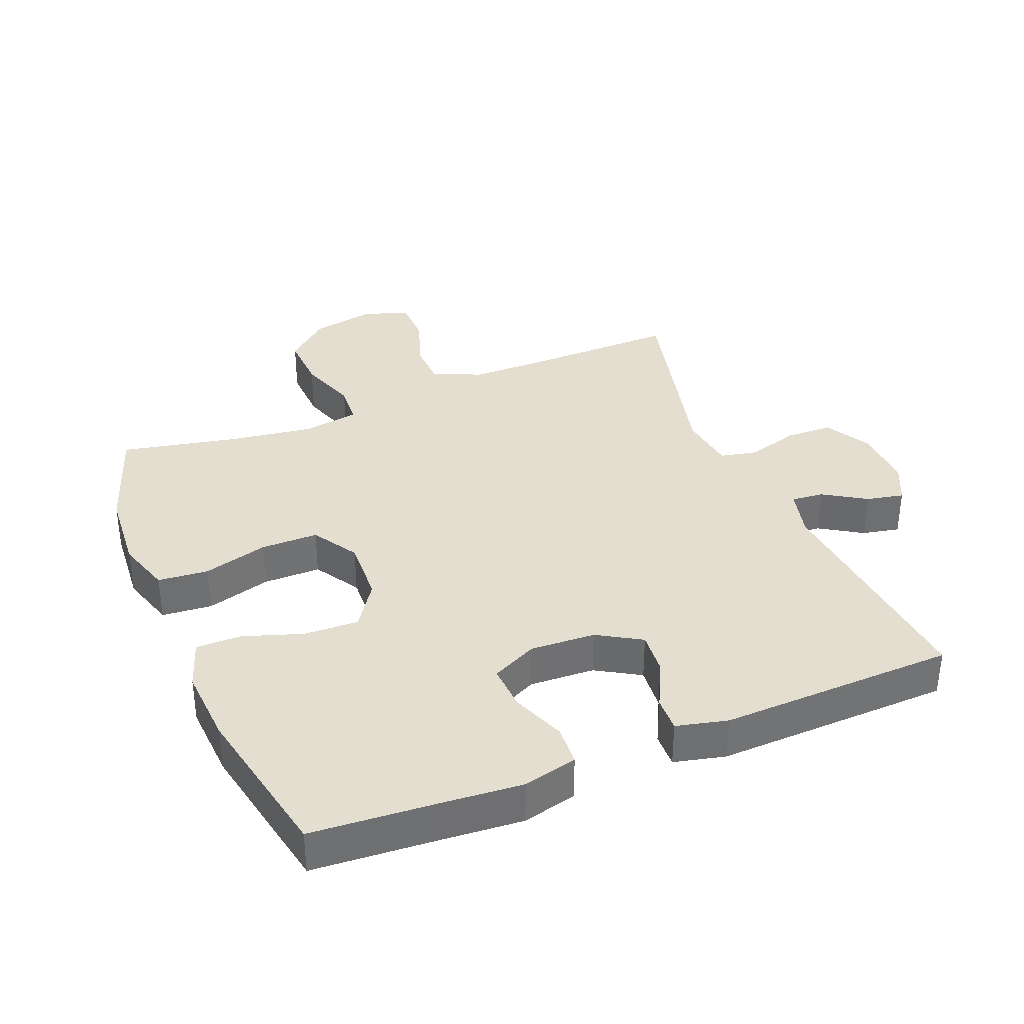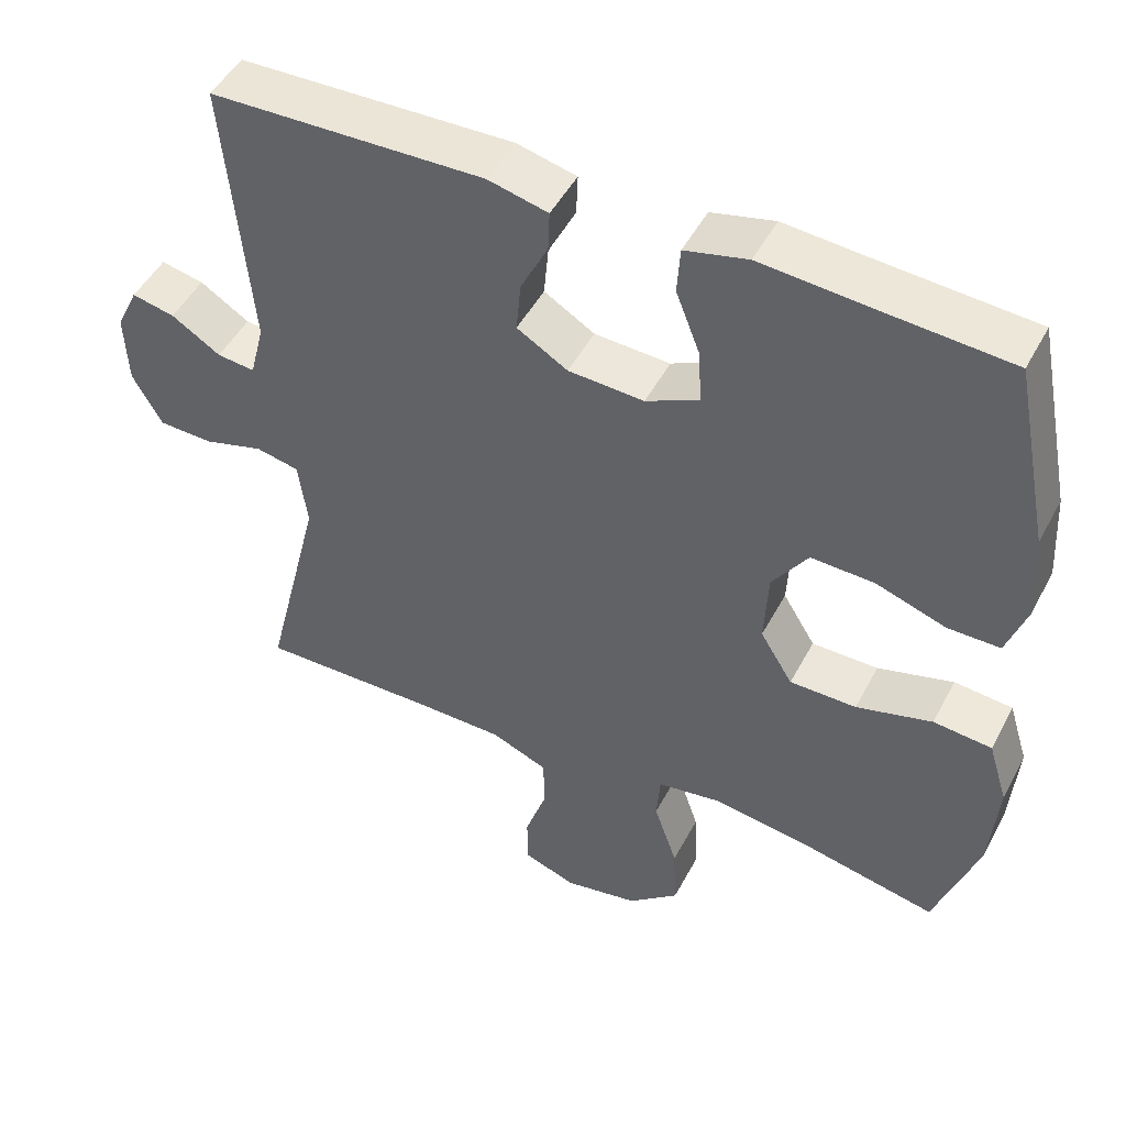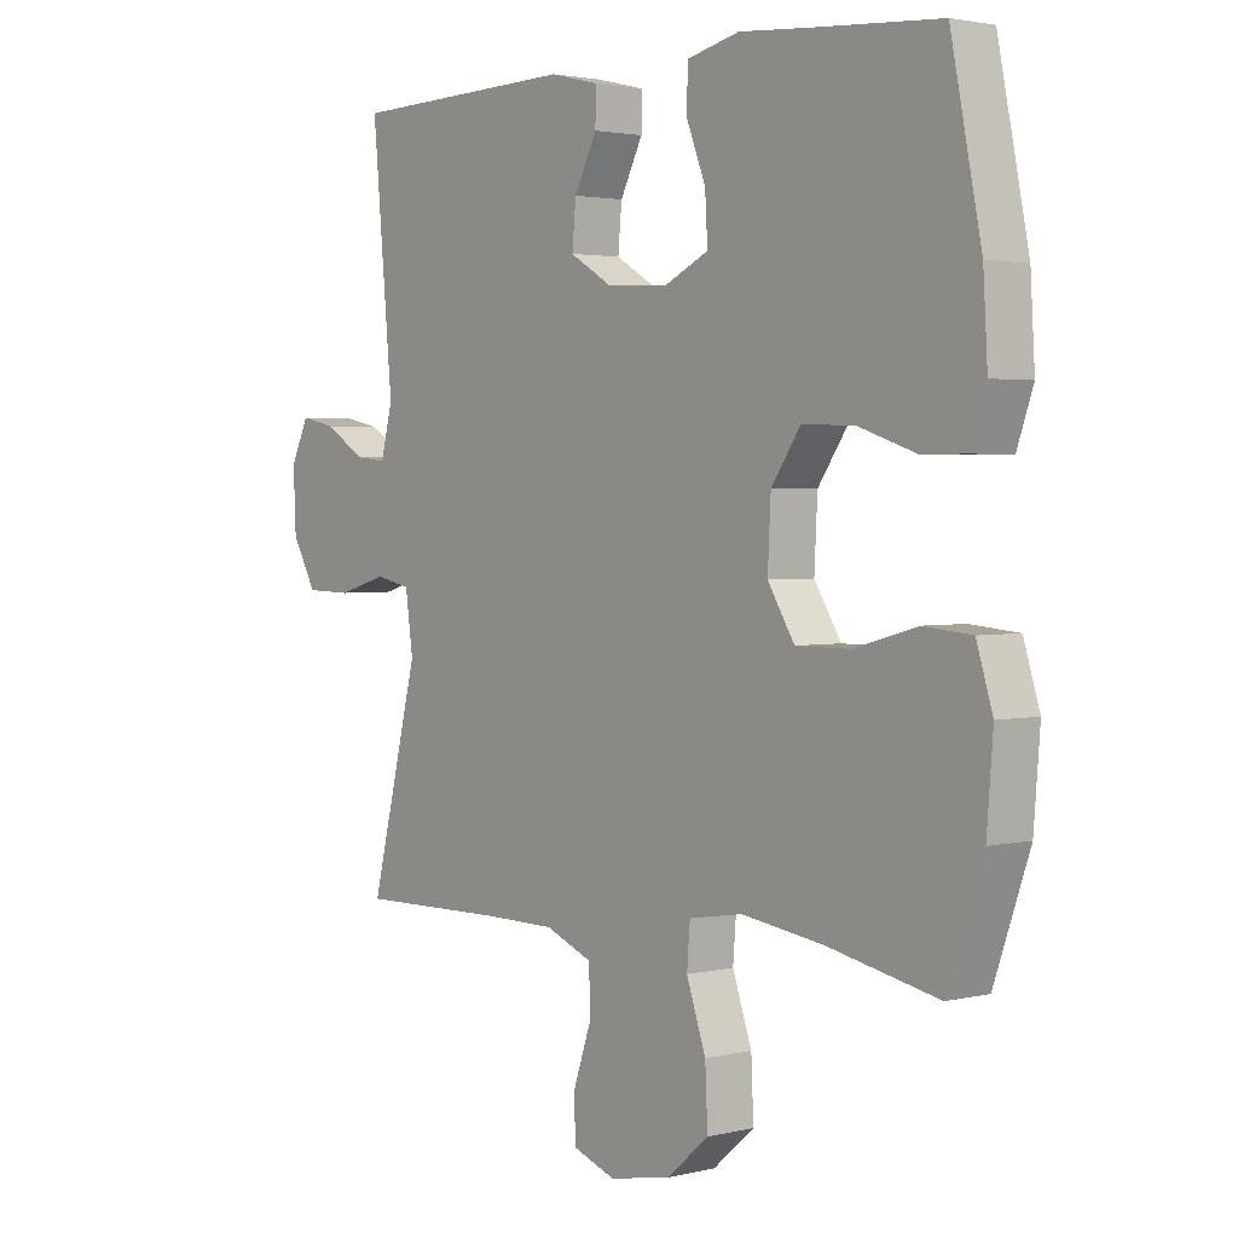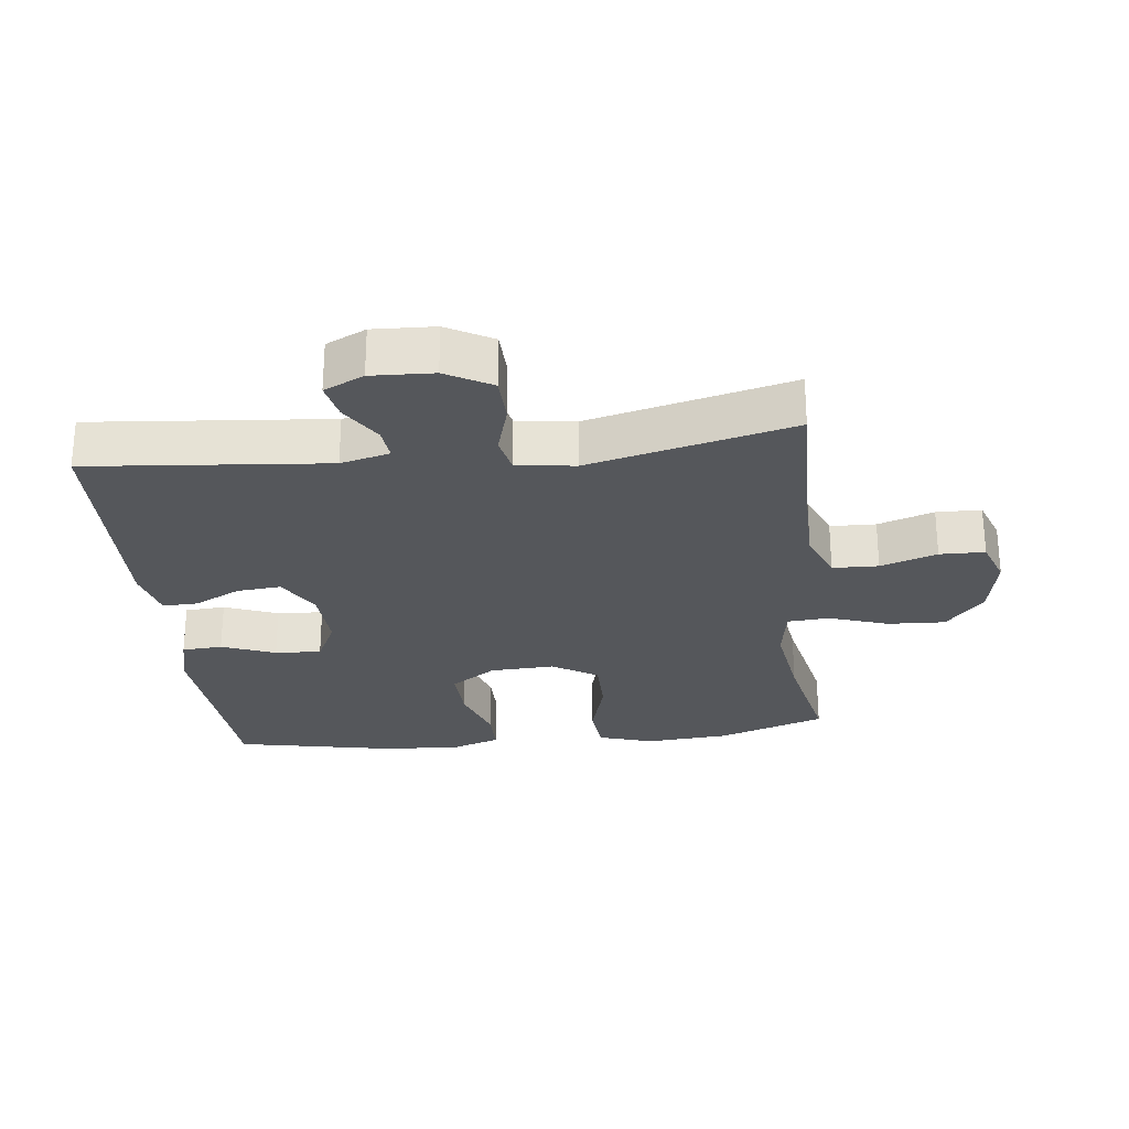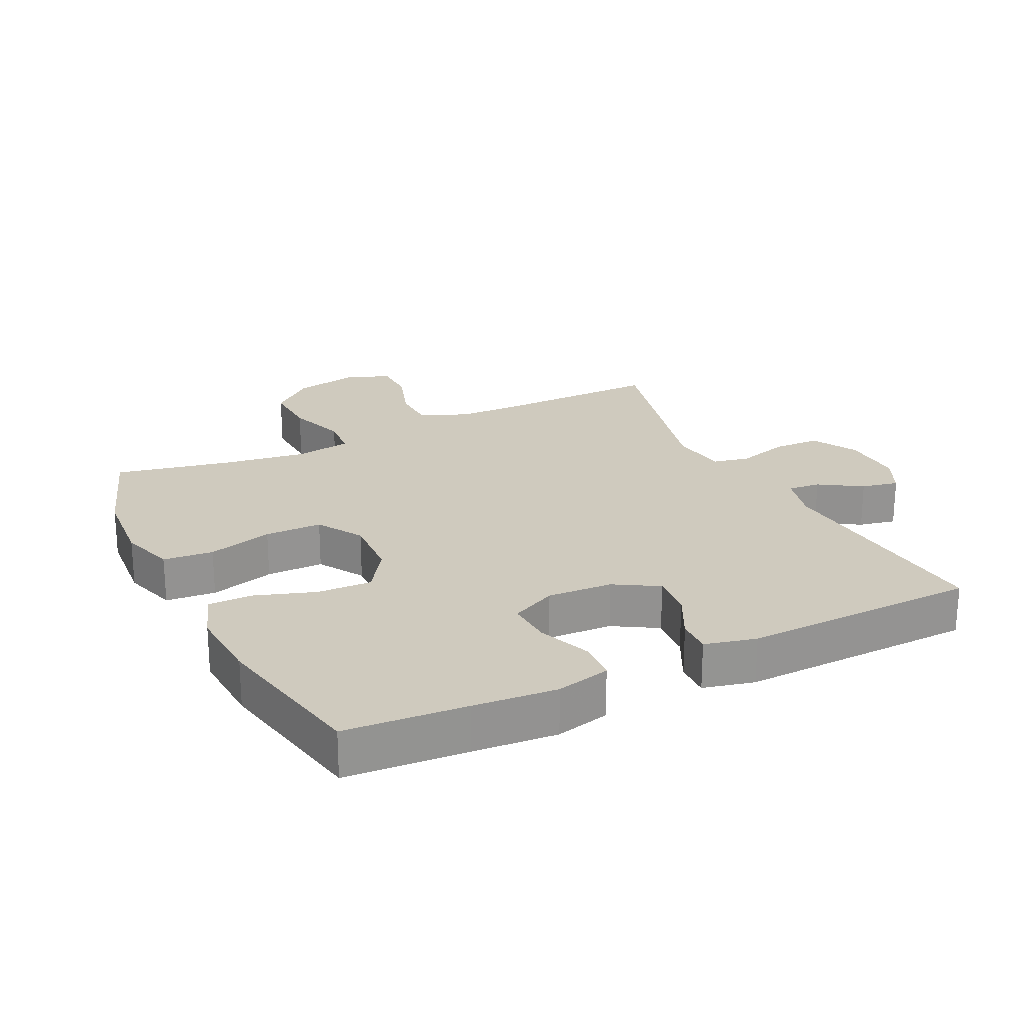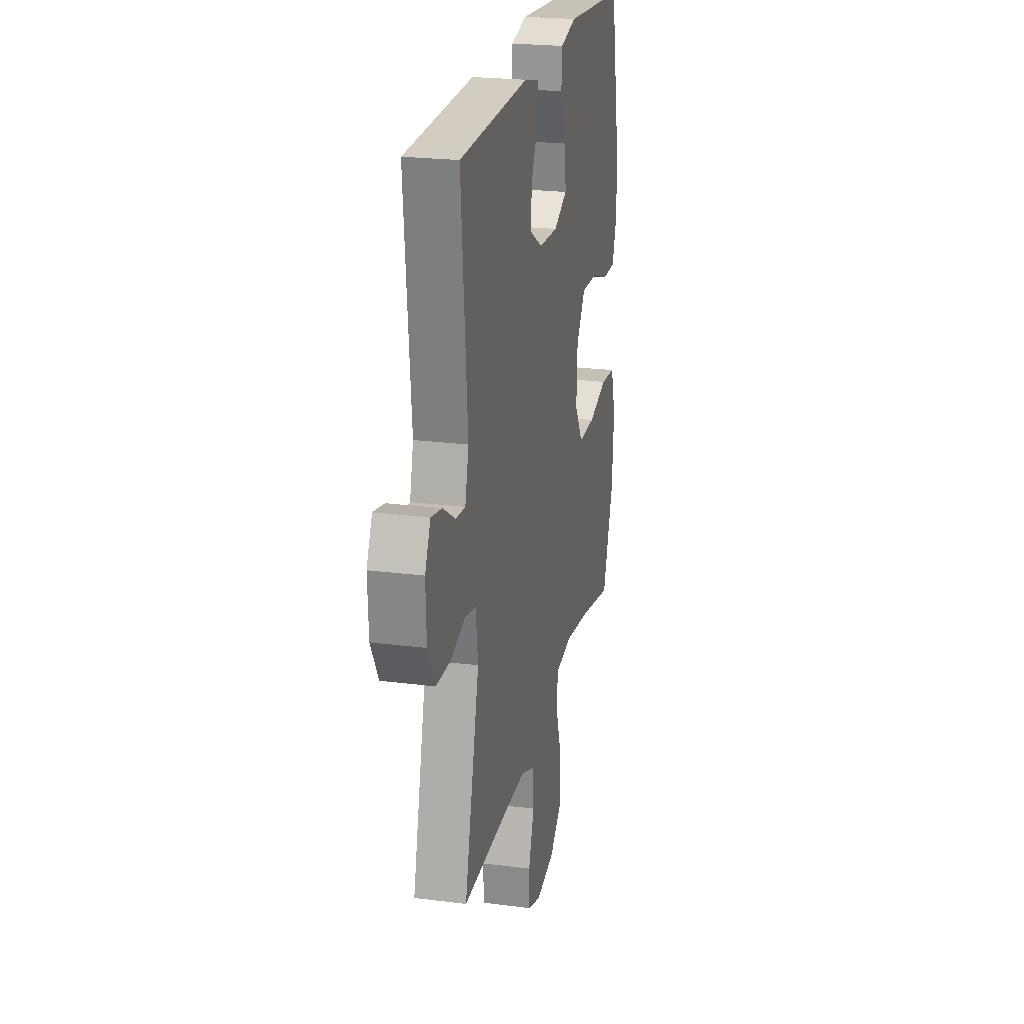
<metadata>
{"format":"obj","ext":"obj","renderer":"f3d","projection":"perspective","resolution":1024,"background":"white","views":[{"elev":35.8,"azim":-22.2,"up":"+Y"},{"elev":48.4,"azim":-153.0,"up":"+Z"},{"elev":2.5,"azim":-130.0,"up":"+Z"},{"elev":-26.8,"azim":96.5,"up":"+Y"},{"elev":23.2,"azim":-26.0,"up":"+Y"},{"elev":23.1,"azim":102.4,"up":"+Z"}]}
</metadata>
<code>
v -0.5 0.07 -0.5
v -0.557 0.07 -0.335
v -0.567 0.07 -0.207
v -0.541 0.07 -0.123
v -0.464 0.07 -0.116
v -0.364 0.07 -0.144
v -0.276 0.07 -0.144
v -0.233 0.07 -0.074
v -0.238 0.07 0.025
v -0.285 0.07 0.094
v -0.369 0.07 0.091
v -0.461 0.07 0.06
v -0.53 0.07 0.06
v -0.556 0.07 0.135
v -0.549 0.07 0.254
v -0.5 0.07 0.5
v -0.314 0.07 0.513
v -0.185 0.07 0.523
v -0.102 0.07 0.503
v -0.098 0.07 0.441
v -0.13 0.07 0.359
v -0.134 0.07 0.288
v -0.064 0.07 0.254
v 0.036 0.07 0.259
v 0.103 0.07 0.299
v 0.097 0.07 0.366
v 0.061 0.07 0.438
v 0.059 0.07 0.492
v 0.138 0.07 0.511
v 0.5 0.07 0.5
v 0.467 0.07 0.135
v 0.486 0.07 0.06
v 0.536 0.07 0.065
v 0.601 0.07 0.106
v 0.658 0.07 0.118
v 0.687 0.07 0.057
v 0.683 0.07 -0.038
v 0.644 0.07 -0.108
v 0.571 0.07 -0.11
v 0.492 0.07 -0.087
v 0.435 0.07 -0.099
v 0.423 0.07 -0.188
v 0.5 0.07 -0.5
v 0.263 0.07 -0.496
v 0.148 0.07 -0.497
v 0.073 0.07 -0.528
v 0.071 0.07 -0.598
v 0.1 0.07 -0.684
v 0.099 0.07 -0.753
v 0.03 0.07 -0.778
v -0.069 0.07 -0.759
v -0.136 0.07 -0.701
v -0.132 0.07 -0.613
v -0.101 0.07 -0.522
v -0.106 0.07 -0.458
v -0.192 0.07 -0.444
v -0.323 0.07 -0.463
v -0.5 0 -0.5
v -0.557 0 -0.335
v -0.567 0 -0.207
v -0.541 0 -0.123
v -0.464 0 -0.116
v -0.364 0 -0.144
v -0.276 0 -0.144
v -0.233 0 -0.074
v -0.238 0 0.025
v -0.285 0 0.094
v -0.369 0 0.091
v -0.461 0 0.06
v -0.53 0 0.06
v -0.556 0 0.135
v -0.549 0 0.254
v -0.5 0 0.5
v -0.314 0 0.513
v -0.185 0 0.523
v -0.102 0 0.503
v -0.098 0 0.441
v -0.13 0 0.359
v -0.134 0 0.288
v -0.064 0 0.254
v 0.036 0 0.259
v 0.103 0 0.299
v 0.097 0 0.366
v 0.061 0 0.438
v 0.059 0 0.492
v 0.138 0 0.511
v 0.5 0 0.5
v 0.467 0 0.135
v 0.486 0 0.06
v 0.536 0 0.065
v 0.601 0 0.106
v 0.658 0 0.118
v 0.687 0 0.057
v 0.683 0 -0.038
v 0.644 0 -0.108
v 0.571 0 -0.11
v 0.492 0 -0.087
v 0.435 0 -0.099
v 0.423 0 -0.188
v 0.5 0 -0.5
v 0.263 0 -0.496
v 0.148 0 -0.497
v 0.073 0 -0.528
v 0.071 0 -0.598
v 0.1 0 -0.684
v 0.099 0 -0.753
v 0.03 0 -0.778
v -0.069 0 -0.759
v -0.136 0 -0.701
v -0.132 0 -0.613
v -0.101 0 -0.522
v -0.106 0 -0.458
v -0.192 0 -0.444
v -0.323 0 -0.463
f 51 52 53 54
f 51 54 55
f 50 51 55
f 47 48 49 50
f 46 47 50 55
f 45 46 55
f 44 45 55 56
f 42 43 44 56
f 37 38 39 40
f 37 40 41
f 36 37 41
f 33 34 35 36
f 32 33 36 41
f 31 32 41
f 30 31 41
f 26 27 28 29
f 25 26 29 30
f 24 25 30 41
f 18 19 20 21
f 17 18 21 22
f 16 17 22
f 15 16 22
f 14 15 22 23
f 11 12 13 14
f 10 11 14 23
f 3 4 5 6
f 3 6 7
f 57 1 2 3
f 57 3 7
f 56 57 7 8
f 42 56 8 9
f 23 24 41 42
f 9 10 23 42
f 111 110 109 108
f 112 111 108
f 112 108 107
f 107 106 105 104
f 112 107 104 103
f 112 103 102
f 113 112 102 101
f 113 101 100 99
f 97 96 95 94
f 98 97 94
f 98 94 93
f 93 92 91 90
f 98 93 90 89
f 98 89 88
f 98 88 87
f 86 85 84 83
f 87 86 83 82
f 98 87 82 81
f 78 77 76 75
f 79 78 75 74
f 79 74 73
f 79 73 72
f 80 79 72 71
f 71 70 69 68
f 80 71 68 67
f 63 62 61 60
f 64 63 60
f 60 59 58 114
f 64 60 114
f 65 64 114 113
f 66 65 113 99
f 99 98 81 80
f 99 80 67 66
f 1 58 59 2
f 2 59 60 3
f 3 60 61 4
f 4 61 62 5
f 5 62 63 6
f 6 63 64 7
f 7 64 65 8
f 8 65 66 9
f 9 66 67 10
f 10 67 68 11
f 11 68 69 12
f 12 69 70 13
f 13 70 71 14
f 14 71 72 15
f 15 72 73 16
f 16 73 74 17
f 17 74 75 18
f 18 75 76 19
f 19 76 77 20
f 20 77 78 21
f 21 78 79 22
f 22 79 80 23
f 23 80 81 24
f 24 81 82 25
f 25 82 83 26
f 26 83 84 27
f 27 84 85 28
f 28 85 86 29
f 29 86 87 30
f 30 87 88 31
f 31 88 89 32
f 32 89 90 33
f 33 90 91 34
f 34 91 92 35
f 35 92 93 36
f 36 93 94 37
f 37 94 95 38
f 38 95 96 39
f 39 96 97 40
f 40 97 98 41
f 41 98 99 42
f 42 99 100 43
f 43 100 101 44
f 44 101 102 45
f 45 102 103 46
f 46 103 104 47
f 47 104 105 48
f 48 105 106 49
f 49 106 107 50
f 50 107 108 51
f 51 108 109 52
f 52 109 110 53
f 53 110 111 54
f 54 111 112 55
f 55 112 113 56
f 56 113 114 57
f 57 114 58 1

</code>
